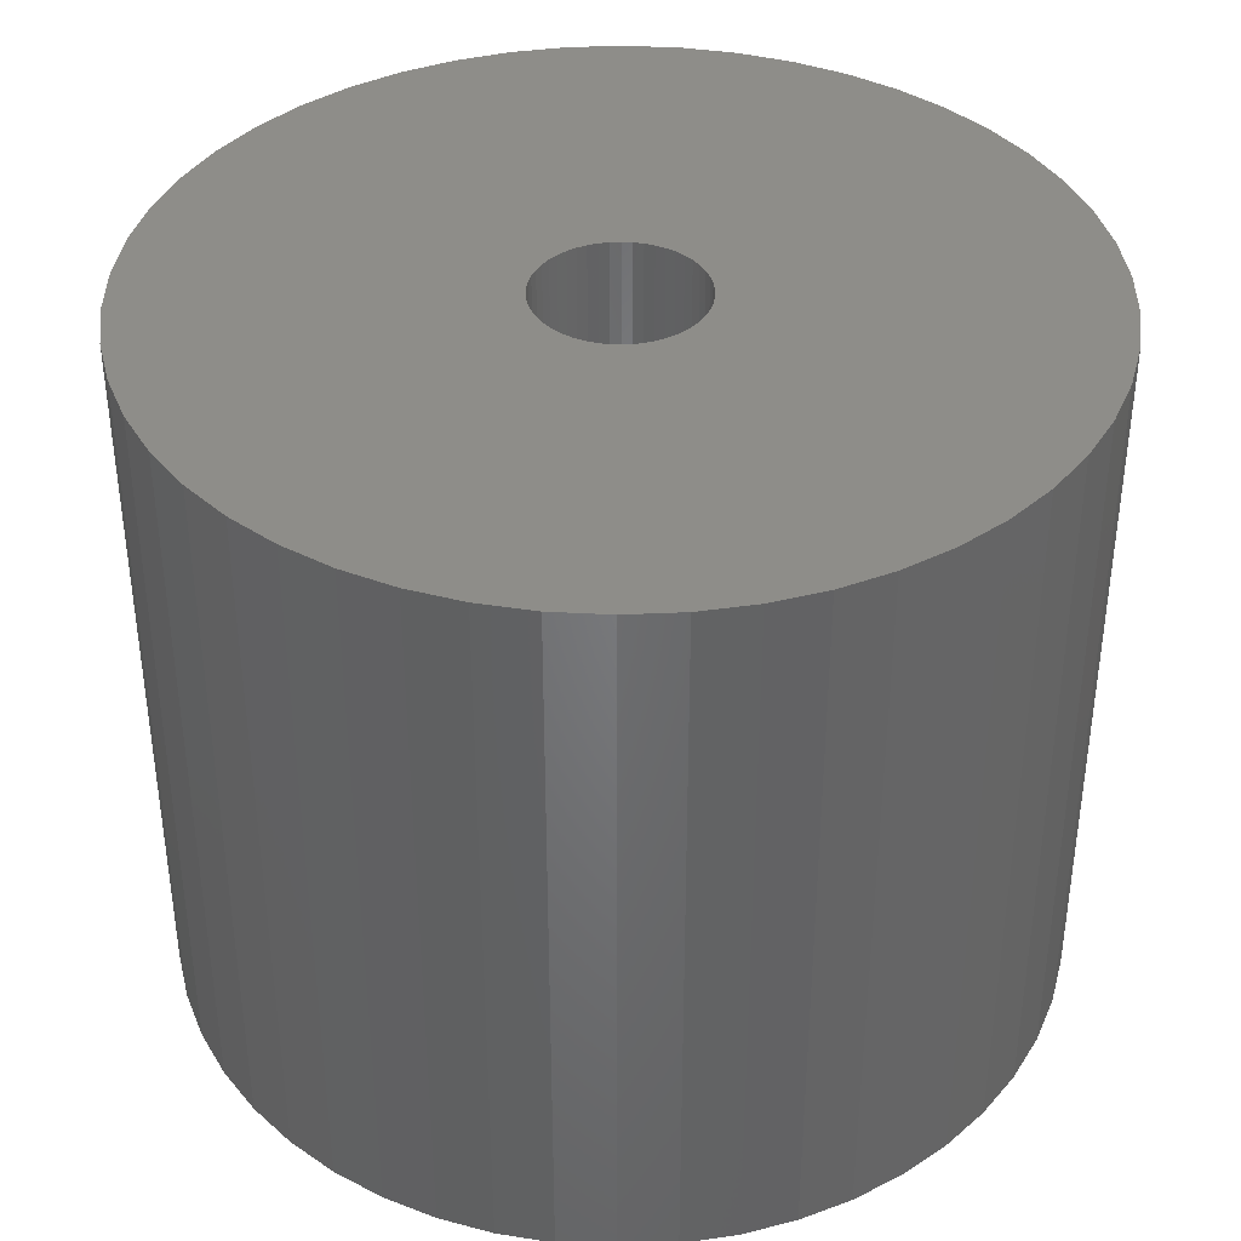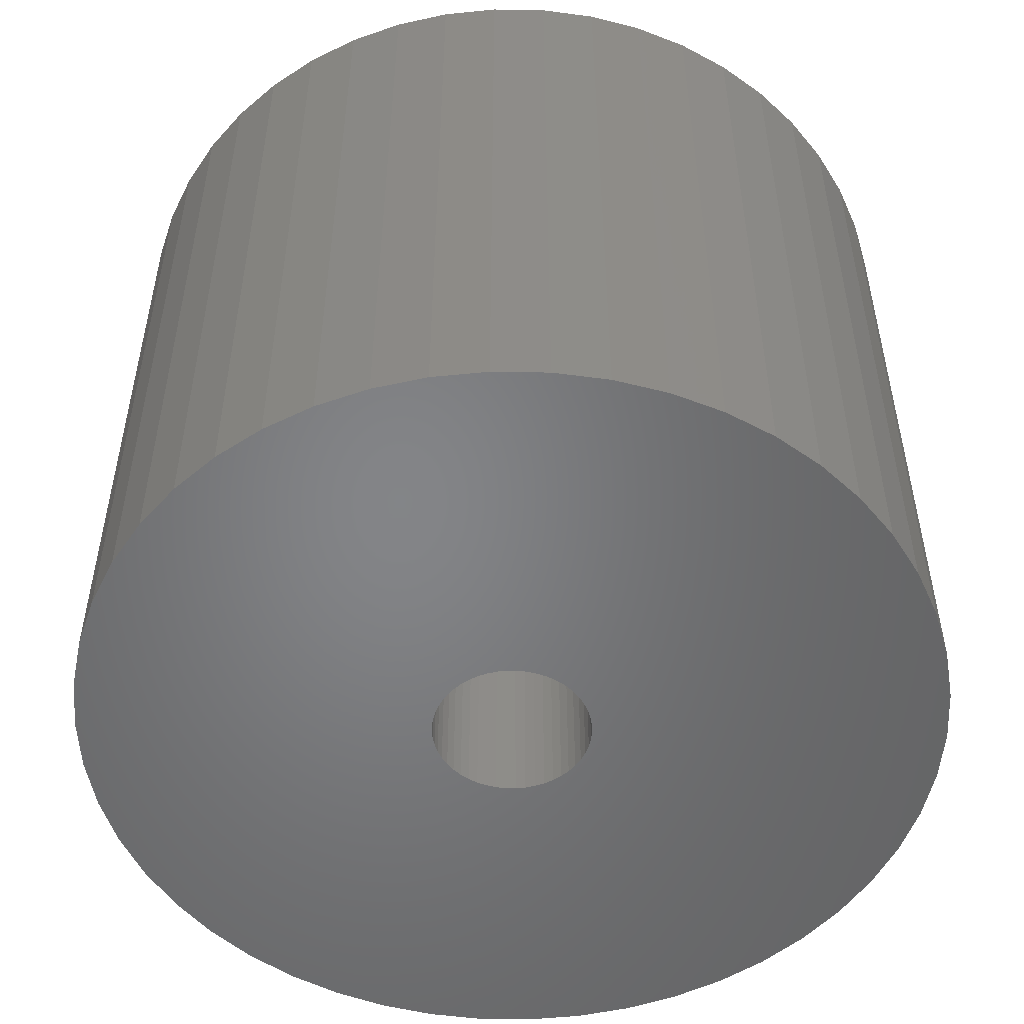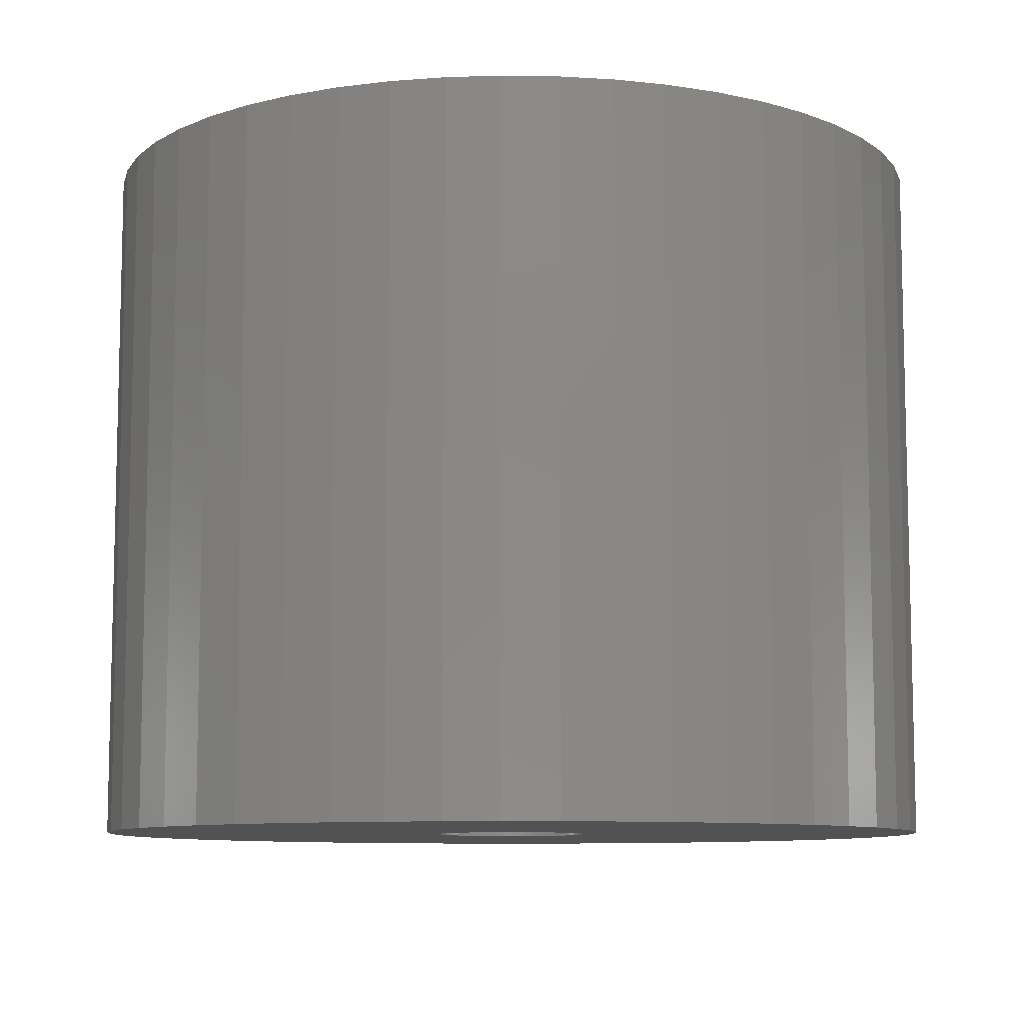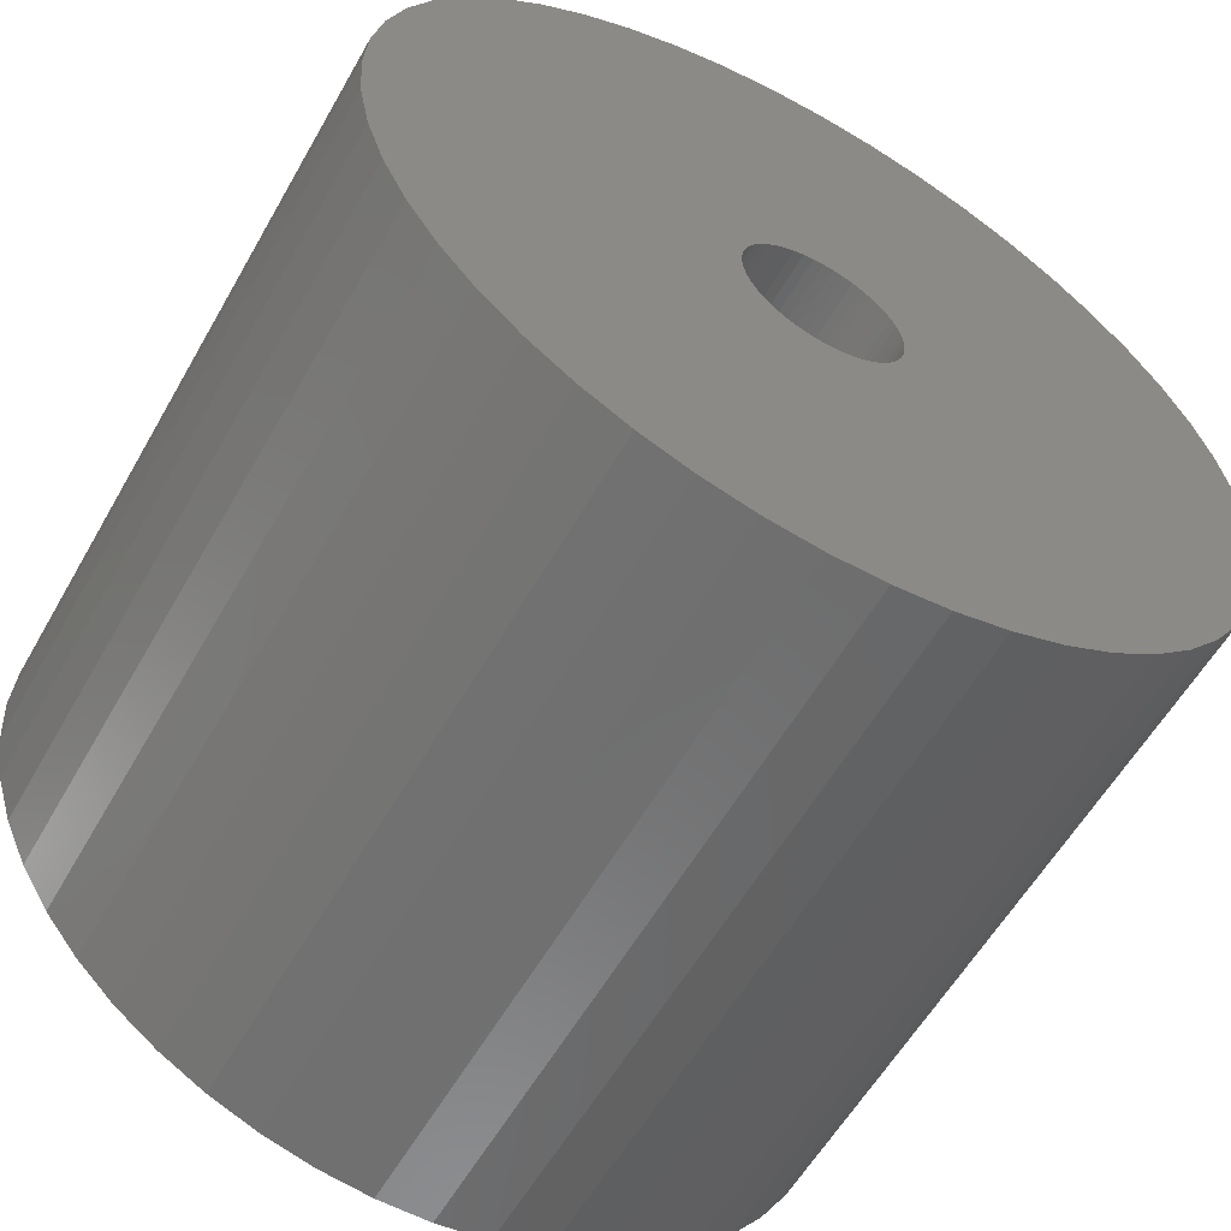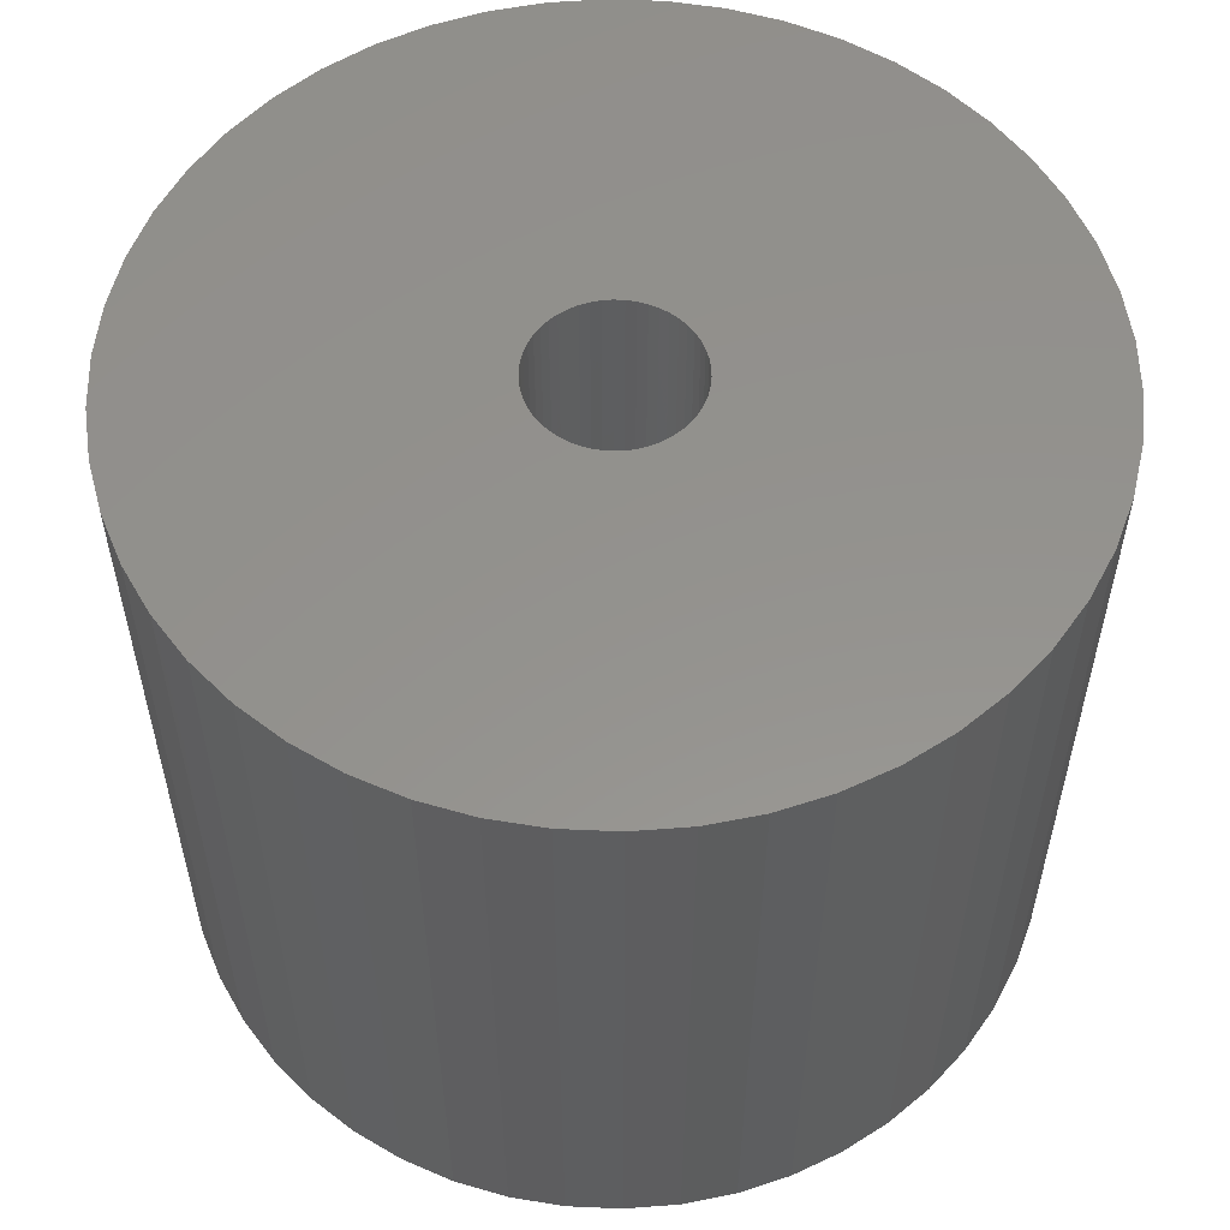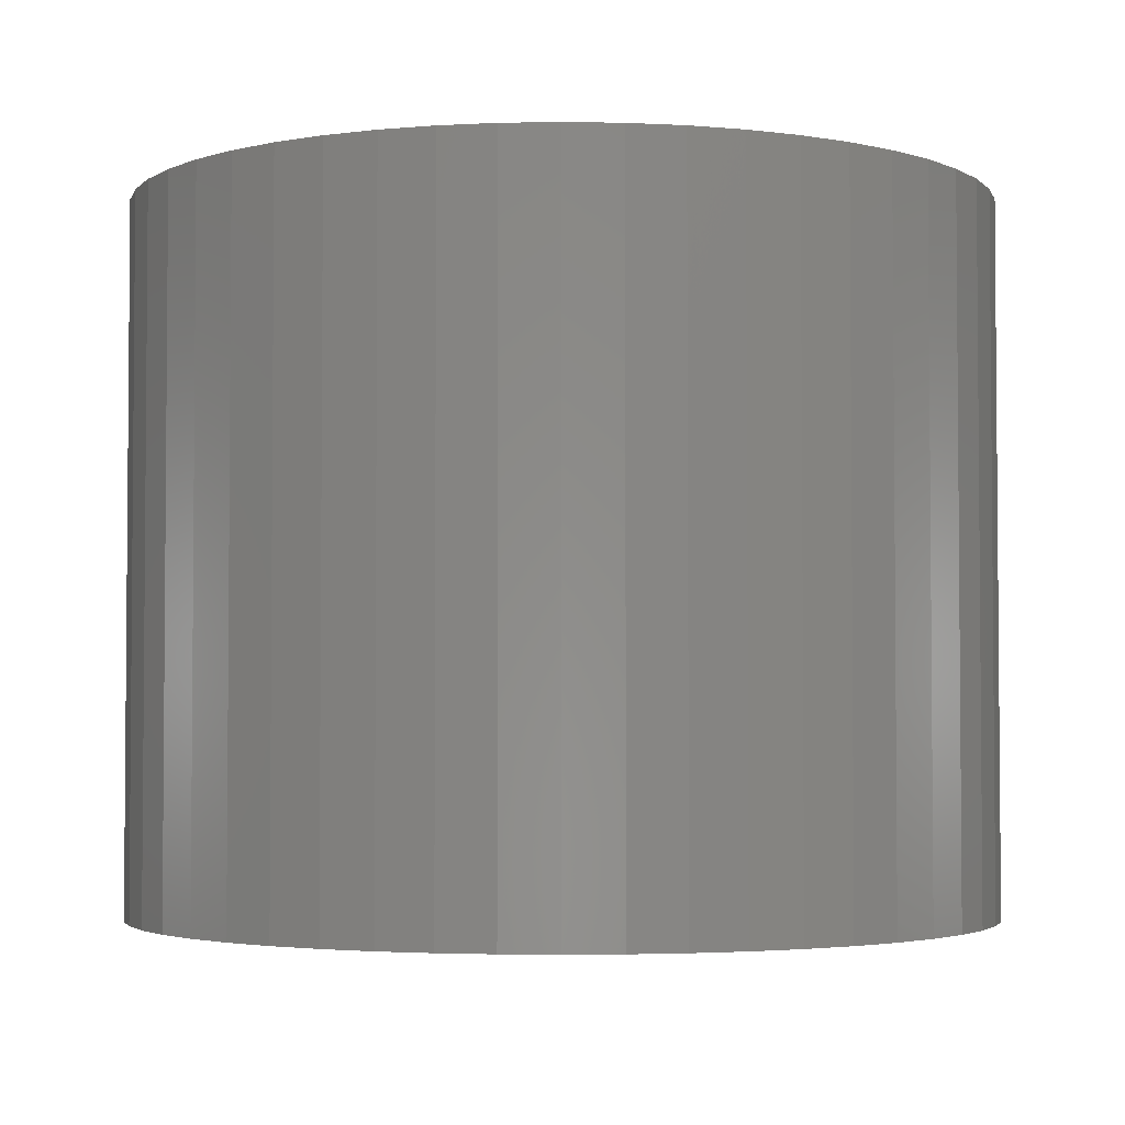
<metadata>
{"format":"stl","ext":"stl","renderer":"f3d","projection":"perspective","resolution":1024,"background":"white","views":[{"elev":38.8,"azim":140.8,"up":"+Z"},{"elev":-52.1,"azim":78.2,"up":"+Z"},{"elev":-9.0,"azim":-139.1,"up":"+Z"},{"elev":-58.2,"azim":-29.5,"up":"+Y"},{"elev":55.9,"azim":110.6,"up":"+Z"},{"elev":-3.1,"azim":-10.7,"up":"+Z"}]}
</metadata>
<code>
# stl→obj: 200 verts, 400 faces
v 24.5 0 20
v 24.31 3.071 -20
v 24.31 3.071 20
v 24.5 0 -20
v -24.5 0 -20
v -24.31 3.071 20
v -24.31 3.071 -20
v -24.5 0 20
v 1.538 24.45 -20
v -1.538 24.45 20
v 1.538 24.45 20
v -1.538 24.45 -20
v -1.538 -24.45 -20
v 1.538 -24.45 20
v -1.538 -24.45 20
v 1.538 -24.45 -20
v 17.86 16.77 -20
v 15.62 18.88 20
v 17.86 16.77 20
v 15.62 18.88 -20
v -15.62 18.88 -20
v -17.86 16.77 20
v -15.62 18.88 20
v -17.86 16.77 -20
v -7.571 23.3 -20
v -10.43 22.17 20
v -7.571 23.3 20
v -10.43 22.17 -20
v 21.47 -11.8 20
v 22.78 -9.019 -20
v 22.78 -9.019 20
v 21.47 -11.8 -20
v 22.78 9.019 20
v 21.47 11.8 -20
v 21.47 11.8 20
v 22.78 9.019 -20
v 19.82 14.4 -20
v 19.82 14.4 20
v 10.43 22.17 -20
v 7.571 23.3 20
v 10.43 22.17 20
v 7.571 23.3 -20
v 13.13 20.69 -20
v 13.13 20.69 20
v -22.78 9.019 -20
v -21.47 11.8 20
v -21.47 11.8 -20
v -22.78 9.019 20
v -19.82 14.4 -20
v -19.82 14.4 20
v -23.73 6.093 -20
v -23.73 6.093 20
v -4.591 24.07 -20
v -4.591 24.07 20
v 23.73 6.093 20
v 23.73 6.093 -20
v 4.591 24.07 20
v 4.591 24.07 -20
v 4.5 0 20
v 4.465 0.564 20
v 24.31 -3.071 20
v 4.359 1.119 20
v 4.465 -0.564 20
v 4.184 1.657 20
v 23.73 -6.093 20
v 3.943 2.168 20
v 4.359 -1.119 20
v 3.641 2.645 20
v 3.28 3.08 20
v 4.184 -1.657 20
v 2.868 3.467 20
v 2.411 3.799 20
v 3.943 -2.168 20
v 1.916 4.072 20
v 19.82 -14.4 20
v 1.391 4.28 20
v 3.641 -2.645 20
v 17.86 -16.77 20
v 0.8432 4.42 20
v 0.2826 4.491 20
v -0.2826 4.491 20
v -0.8432 4.42 20
v -1.391 4.28 20
v -1.916 4.072 20
v -2.411 3.799 20
v -13.13 20.69 20
v -2.868 3.467 20
v -3.28 3.08 20
v -3.641 2.645 20
v 3.28 -3.08 20
v 15.62 -18.88 20
v 2.868 -3.467 20
v 13.13 -20.69 20
v 2.411 -3.799 20
v 10.43 -22.17 20
v 1.916 -4.072 20
v 7.571 -23.3 20
v 1.391 -4.28 20
v 4.591 -24.07 20
v 0.8432 -4.42 20
v 0.2826 -4.491 20
v -0.2826 -4.491 20
v -0.8432 -4.42 20
v -4.591 -24.07 20
v -1.391 -4.28 20
v -7.571 -23.3 20
v -1.916 -4.072 20
v -10.43 -22.17 20
v -2.411 -3.799 20
v -13.13 -20.69 20
v -2.868 -3.467 20
v -15.62 -18.88 20
v -3.28 -3.08 20
v -17.86 -16.77 20
v -3.641 -2.645 20
v -19.82 -14.4 20
v -3.943 -2.168 20
v -21.47 -11.8 20
v -4.184 -1.657 20
v -22.78 -9.019 20
v -4.359 -1.119 20
v -23.73 -6.093 20
v -4.465 -0.564 20
v -24.31 -3.071 20
v -4.5 0 20
v -3.943 2.168 20
v -4.184 1.657 20
v -4.359 1.119 20
v -4.465 0.564 20
v -13.13 20.69 -20
v 24.31 -3.071 -20
v 19.82 -14.4 -20
v 17.86 -16.77 -20
v 23.73 -6.093 -20
v -21.47 -11.8 -20
v -22.78 -9.019 -20
v 4.5 0 -20
v 4.465 -0.564 -20
v 4.359 -1.119 -20
v 4.465 0.564 -20
v 4.184 -1.657 -20
v 3.943 -2.168 -20
v 4.359 1.119 -20
v 3.641 -2.645 -20
v 3.28 -3.08 -20
v 15.62 -18.88 -20
v 4.184 1.657 -20
v 2.868 -3.467 -20
v 13.13 -20.69 -20
v 2.411 -3.799 -20
v 10.43 -22.17 -20
v 3.943 2.168 -20
v 1.916 -4.072 -20
v 7.571 -23.3 -20
v 1.391 -4.28 -20
v 4.591 -24.07 -20
v 3.641 2.645 -20
v 0.8432 -4.42 -20
v 0.2826 -4.491 -20
v -0.2826 -4.491 -20
v -0.8432 -4.42 -20
v -4.591 -24.07 -20
v -1.391 -4.28 -20
v -7.571 -23.3 -20
v -1.916 -4.072 -20
v -10.43 -22.17 -20
v -2.411 -3.799 -20
v -13.13 -20.69 -20
v -2.868 -3.467 -20
v -15.62 -18.88 -20
v -3.28 -3.08 -20
v -17.86 -16.77 -20
v -3.641 -2.645 -20
v 3.28 3.08 -20
v 2.868 3.467 -20
v 2.411 3.799 -20
v 1.916 4.072 -20
v 1.391 4.28 -20
v 0.8432 4.42 -20
v 0.2826 4.491 -20
v -0.2826 4.491 -20
v -0.8432 4.42 -20
v -1.391 4.28 -20
v -1.916 4.072 -20
v -2.411 3.799 -20
v -2.868 3.467 -20
v -3.28 3.08 -20
v -3.641 2.645 -20
v -3.943 2.168 -20
v -4.184 1.657 -20
v -4.359 1.119 -20
v -4.465 0.564 -20
v -4.5 0 -20
v -19.82 -14.4 -20
v -3.943 -2.168 -20
v -4.184 -1.657 -20
v -4.359 -1.119 -20
v -23.73 -6.093 -20
v -4.465 -0.564 -20
v -24.31 -3.071 -20
f 1 2 3
f 2 1 4
f 5 6 7
f 6 5 8
f 9 10 11
f 10 9 12
f 13 14 15
f 14 13 16
f 17 18 19
f 18 17 20
f 21 22 23
f 22 21 24
f 25 26 27
f 26 25 28
f 29 30 31
f 30 29 32
f 33 34 35
f 34 33 36
f 35 37 38
f 37 35 34
f 39 40 41
f 40 39 42
f 43 41 44
f 41 43 39
f 45 46 47
f 46 45 48
f 49 22 24
f 22 49 50
f 51 48 45
f 48 51 52
f 53 27 54
f 27 53 25
f 55 36 33
f 36 55 56
f 3 56 55
f 56 3 2
f 38 17 19
f 17 38 37
f 42 57 40
f 57 42 58
f 58 11 57
f 11 58 9
f 20 44 18
f 44 20 43
f 47 50 49
f 50 47 46
f 7 52 51
f 52 7 6
f 59 1 3
f 60 3 55
f 1 59 61
f 62 55 33
f 63 61 59
f 64 33 35
f 61 63 65
f 66 35 38
f 67 65 63
f 68 38 19
f 65 67 31
f 69 19 18
f 70 31 67
f 71 18 44
f 31 70 29
f 72 44 41
f 73 29 70
f 74 41 40
f 29 73 75
f 76 40 57
f 77 75 73
f 75 77 78
f 3 60 59
f 55 62 60
f 33 64 62
f 35 66 64
f 38 68 66
f 19 69 68
f 18 71 69
f 44 72 71
f 41 74 72
f 79 57 11
f 40 76 74
f 57 79 76
f 11 80 79
f 11 81 80
f 10 81 11
f 81 10 82
f 54 82 10
f 82 54 83
f 27 83 54
f 83 27 84
f 26 84 27
f 84 26 85
f 86 85 26
f 85 86 87
f 23 87 86
f 87 23 88
f 88 22 89
f 22 88 23
f 90 78 77
f 78 90 91
f 92 91 90
f 91 92 93
f 94 93 92
f 93 94 95
f 96 95 94
f 95 96 97
f 98 97 96
f 97 98 99
f 100 99 98
f 99 100 14
f 101 14 100
f 102 14 101
f 15 102 103
f 104 103 105
f 102 15 14
f 106 105 107
f 108 107 109
f 110 109 111
f 112 111 113
f 114 113 115
f 116 115 117
f 118 117 119
f 120 119 121
f 122 121 123
f 103 104 15
f 124 123 125
f 50 89 22
f 89 50 126
f 105 106 104
f 46 126 50
f 107 108 106
f 126 46 127
f 109 110 108
f 48 127 46
f 111 112 110
f 127 48 128
f 113 114 112
f 52 128 48
f 115 116 114
f 128 52 129
f 117 118 116
f 6 129 52
f 119 120 118
f 129 6 125
f 121 122 120
f 8 125 6
f 123 124 122
f 125 8 124
f 28 86 26
f 86 28 130
f 130 23 86
f 23 130 21
f 12 54 10
f 54 12 53
f 61 4 1
f 4 61 131
f 78 132 75
f 132 78 133
f 31 134 65
f 134 31 30
f 65 131 61
f 131 65 134
f 135 120 136
f 120 135 118
f 137 4 131
f 138 131 134
f 4 137 2
f 139 134 30
f 140 2 137
f 141 30 32
f 2 140 56
f 142 32 132
f 143 56 140
f 144 132 133
f 56 143 36
f 145 133 146
f 147 36 143
f 148 146 149
f 36 147 34
f 150 149 151
f 152 34 147
f 153 151 154
f 34 152 37
f 155 154 156
f 157 37 152
f 37 157 17
f 131 138 137
f 134 139 138
f 30 141 139
f 32 142 141
f 132 144 142
f 133 145 144
f 146 148 145
f 149 150 148
f 151 153 150
f 158 156 16
f 154 155 153
f 156 158 155
f 16 159 158
f 16 160 159
f 13 160 16
f 160 13 161
f 162 161 13
f 161 162 163
f 164 163 162
f 163 164 165
f 166 165 164
f 165 166 167
f 168 167 166
f 167 168 169
f 170 169 168
f 169 170 171
f 171 172 173
f 172 171 170
f 174 17 157
f 17 174 20
f 175 20 174
f 20 175 43
f 176 43 175
f 43 176 39
f 177 39 176
f 39 177 42
f 178 42 177
f 42 178 58
f 179 58 178
f 58 179 9
f 180 9 179
f 181 9 180
f 12 181 182
f 53 182 183
f 181 12 9
f 25 183 184
f 28 184 185
f 130 185 186
f 21 186 187
f 24 187 188
f 49 188 189
f 47 189 190
f 45 190 191
f 51 191 192
f 182 53 12
f 7 192 193
f 194 173 172
f 173 194 195
f 183 25 53
f 135 195 194
f 184 28 25
f 195 135 196
f 185 130 28
f 136 196 135
f 186 21 130
f 196 136 197
f 187 24 21
f 198 197 136
f 188 49 24
f 197 198 199
f 189 47 49
f 200 199 198
f 190 45 47
f 199 200 193
f 191 51 45
f 5 193 200
f 192 7 51
f 193 5 7
f 151 93 95
f 93 151 149
f 146 78 91
f 78 146 133
f 75 32 29
f 32 75 132
f 136 122 198
f 122 136 120
f 154 95 97
f 95 154 151
f 156 97 99
f 97 156 154
f 16 99 14
f 99 16 156
f 162 15 104
f 15 162 13
f 166 106 108
f 106 166 164
f 164 104 106
f 104 164 162
f 172 116 194
f 116 172 114
f 172 112 114
f 112 172 170
f 198 124 200
f 124 198 122
f 200 8 5
f 8 200 124
f 149 91 93
f 91 149 146
f 194 118 135
f 118 194 116
f 168 108 110
f 108 168 166
f 170 110 112
f 110 170 168
f 137 60 140
f 60 137 59
f 125 192 129
f 192 125 193
f 181 80 81
f 80 181 180
f 159 102 101
f 102 159 160
f 175 69 71
f 69 175 174
f 187 87 88
f 87 187 186
f 184 83 84
f 83 184 183
f 147 66 152
f 66 147 64
f 140 62 143
f 62 140 60
f 178 74 76
f 74 178 177
f 179 76 79
f 76 179 178
f 176 71 72
f 71 176 175
f 127 189 126
f 189 127 190
f 126 188 89
f 188 126 189
f 128 190 127
f 190 128 191
f 185 84 85
f 84 185 184
f 183 82 83
f 82 183 182
f 153 98 96
f 98 153 155
f 143 64 147
f 64 143 62
f 157 69 174
f 69 157 68
f 152 68 157
f 68 152 66
f 180 79 80
f 79 180 179
f 177 72 74
f 72 177 176
f 89 187 88
f 187 89 188
f 129 191 128
f 191 129 192
f 186 85 87
f 85 186 185
f 182 81 82
f 81 182 181
f 144 73 142
f 73 144 77
f 139 63 138
f 63 139 67
f 169 113 111
f 113 169 171
f 117 196 119
f 196 117 195
f 145 92 90
f 92 145 148
f 150 96 94
f 96 150 153
f 141 67 139
f 67 141 70
f 142 70 141
f 70 142 73
f 138 59 137
f 59 138 63
f 161 105 103
f 105 161 163
f 119 197 121
f 197 119 196
f 123 193 125
f 193 123 199
f 145 77 144
f 77 145 90
f 148 94 92
f 94 148 150
f 160 103 102
f 103 160 161
f 113 173 115
f 173 113 171
f 115 195 117
f 195 115 173
f 121 199 123
f 199 121 197
f 155 100 98
f 100 155 158
f 158 101 100
f 101 158 159
f 165 109 107
f 109 165 167
f 167 111 109
f 111 167 169
f 163 107 105
f 107 163 165

</code>
